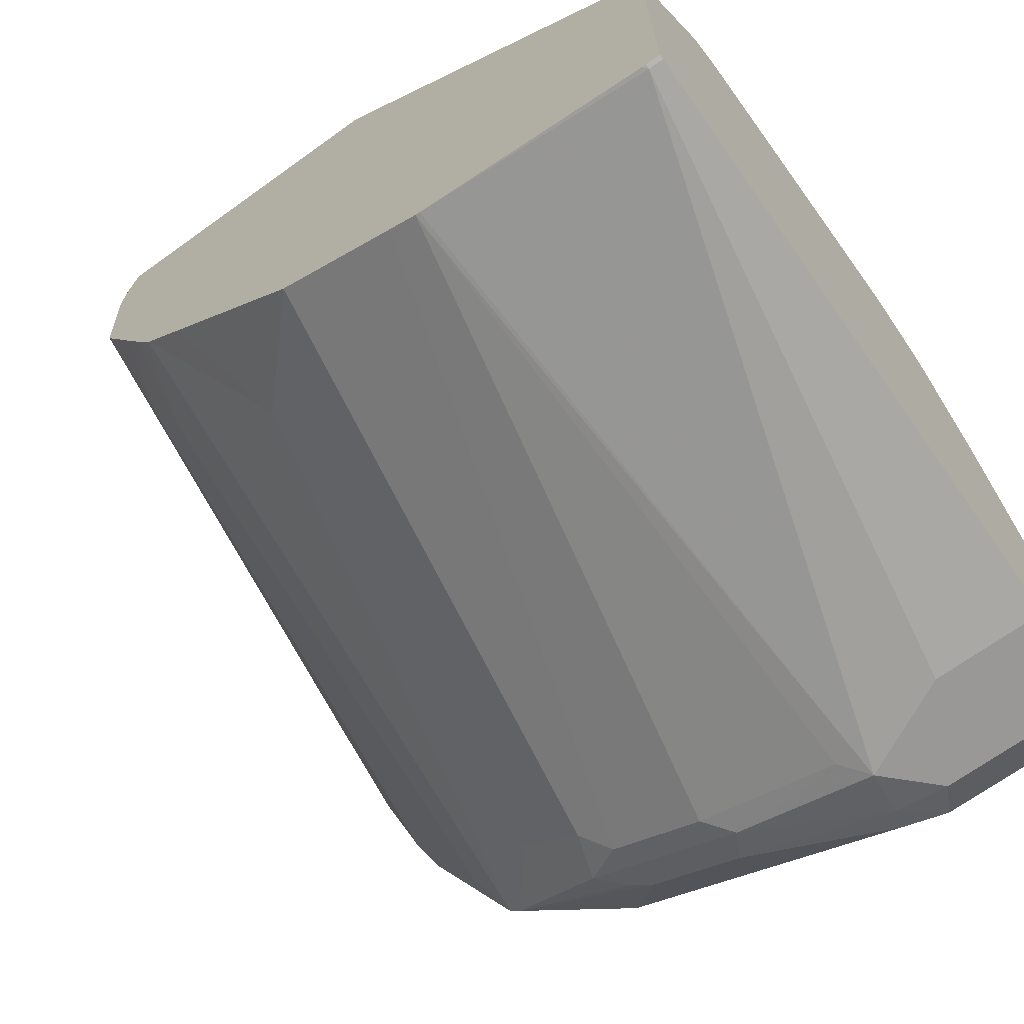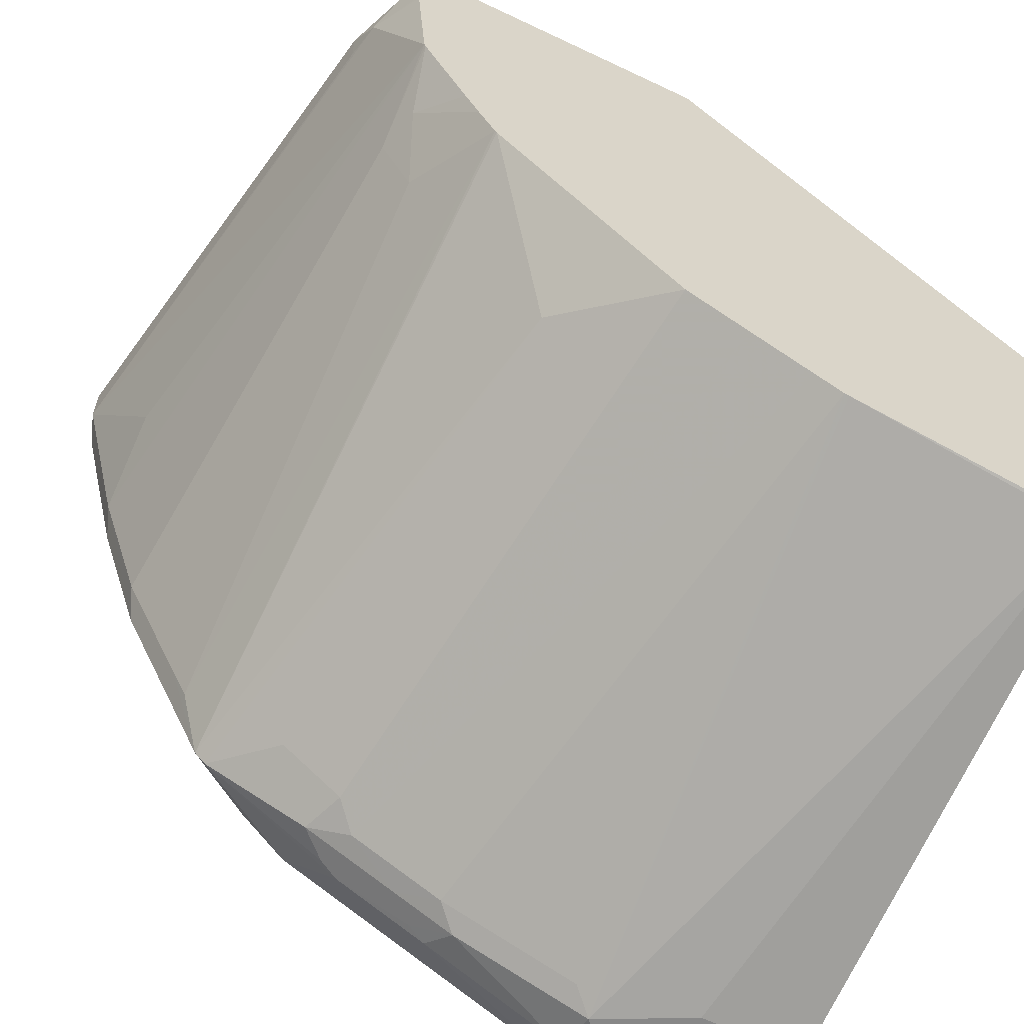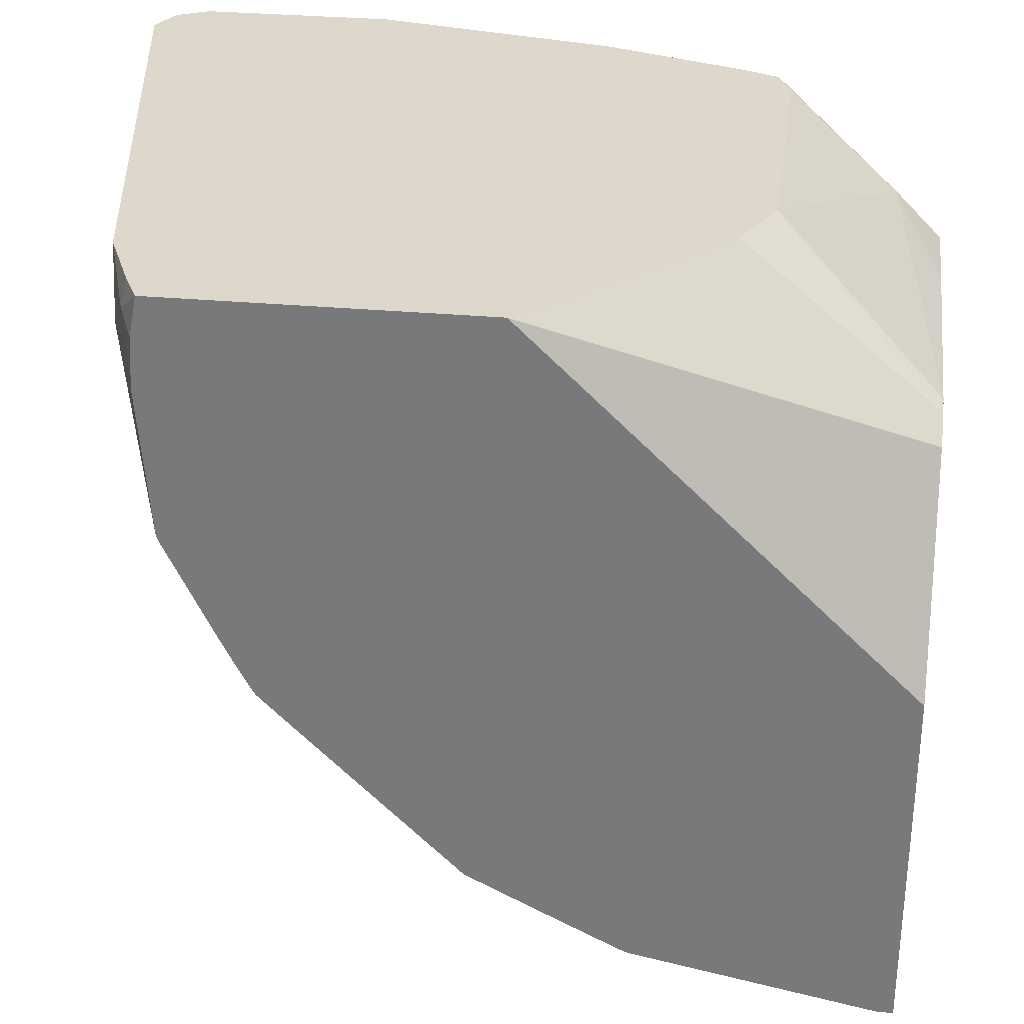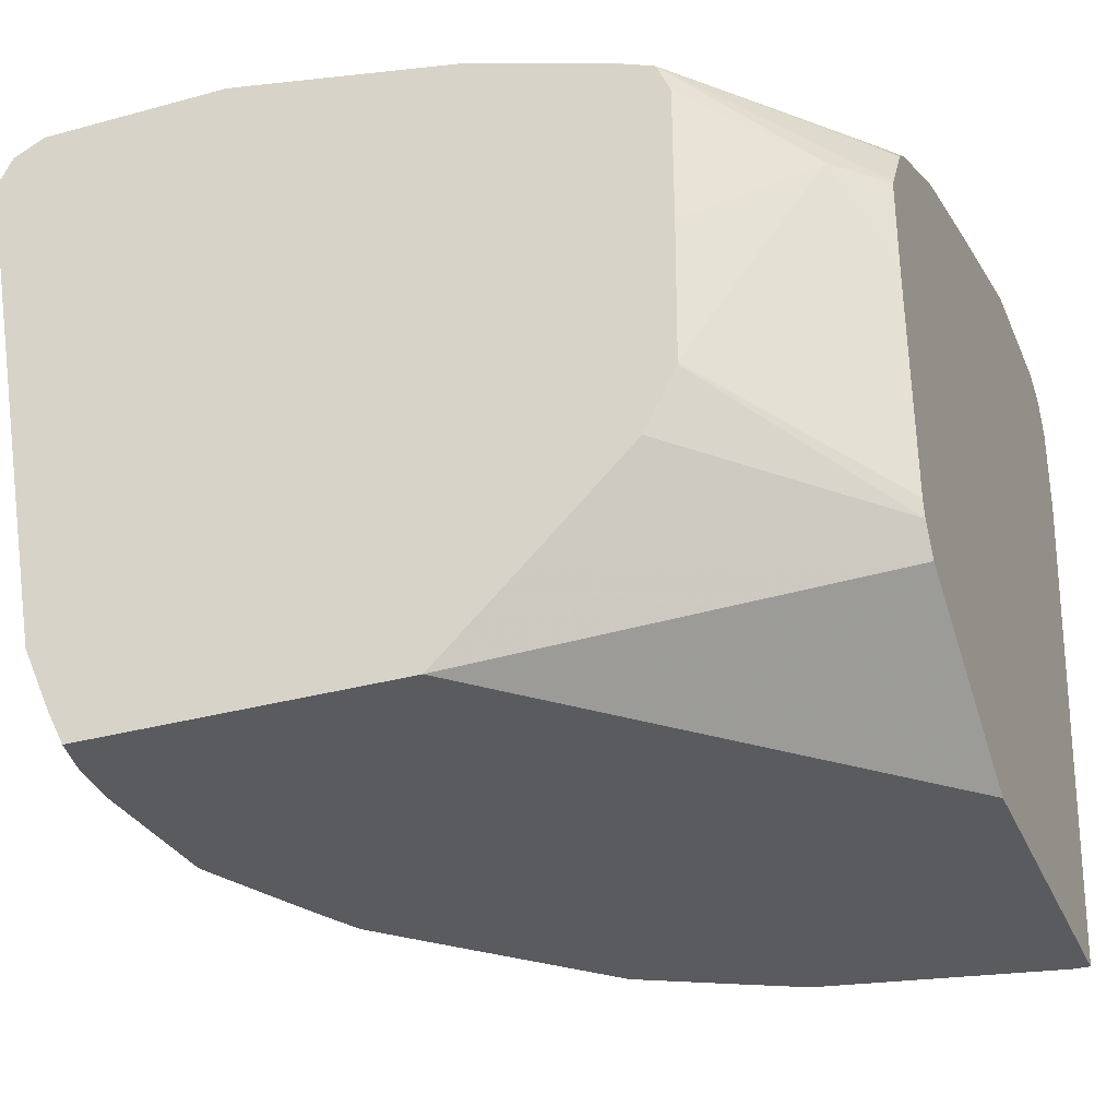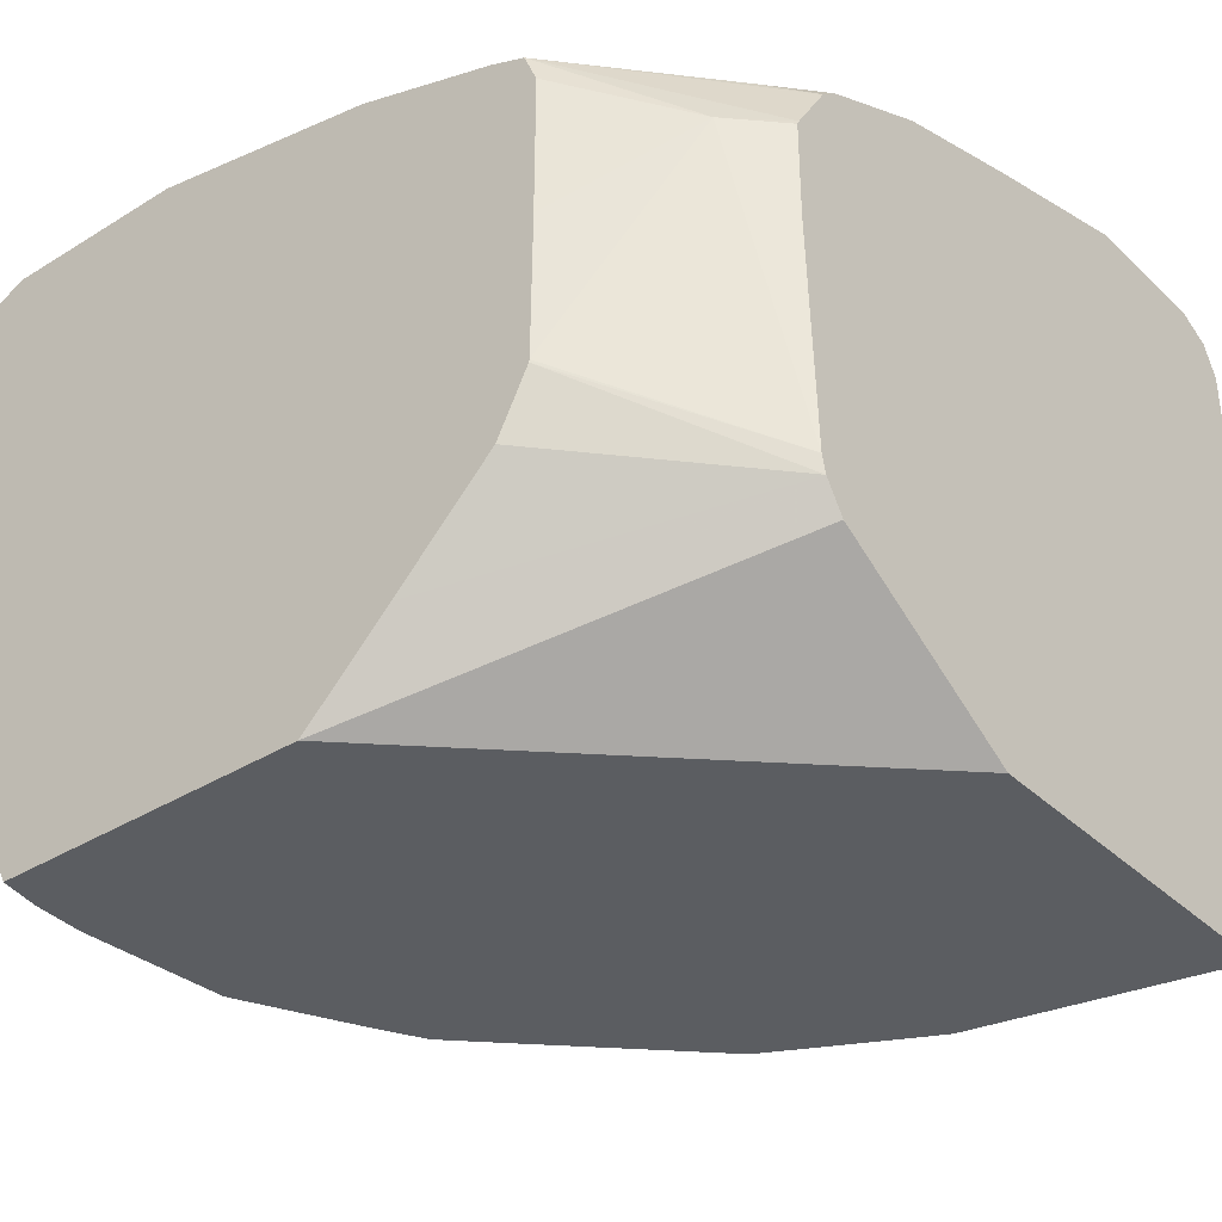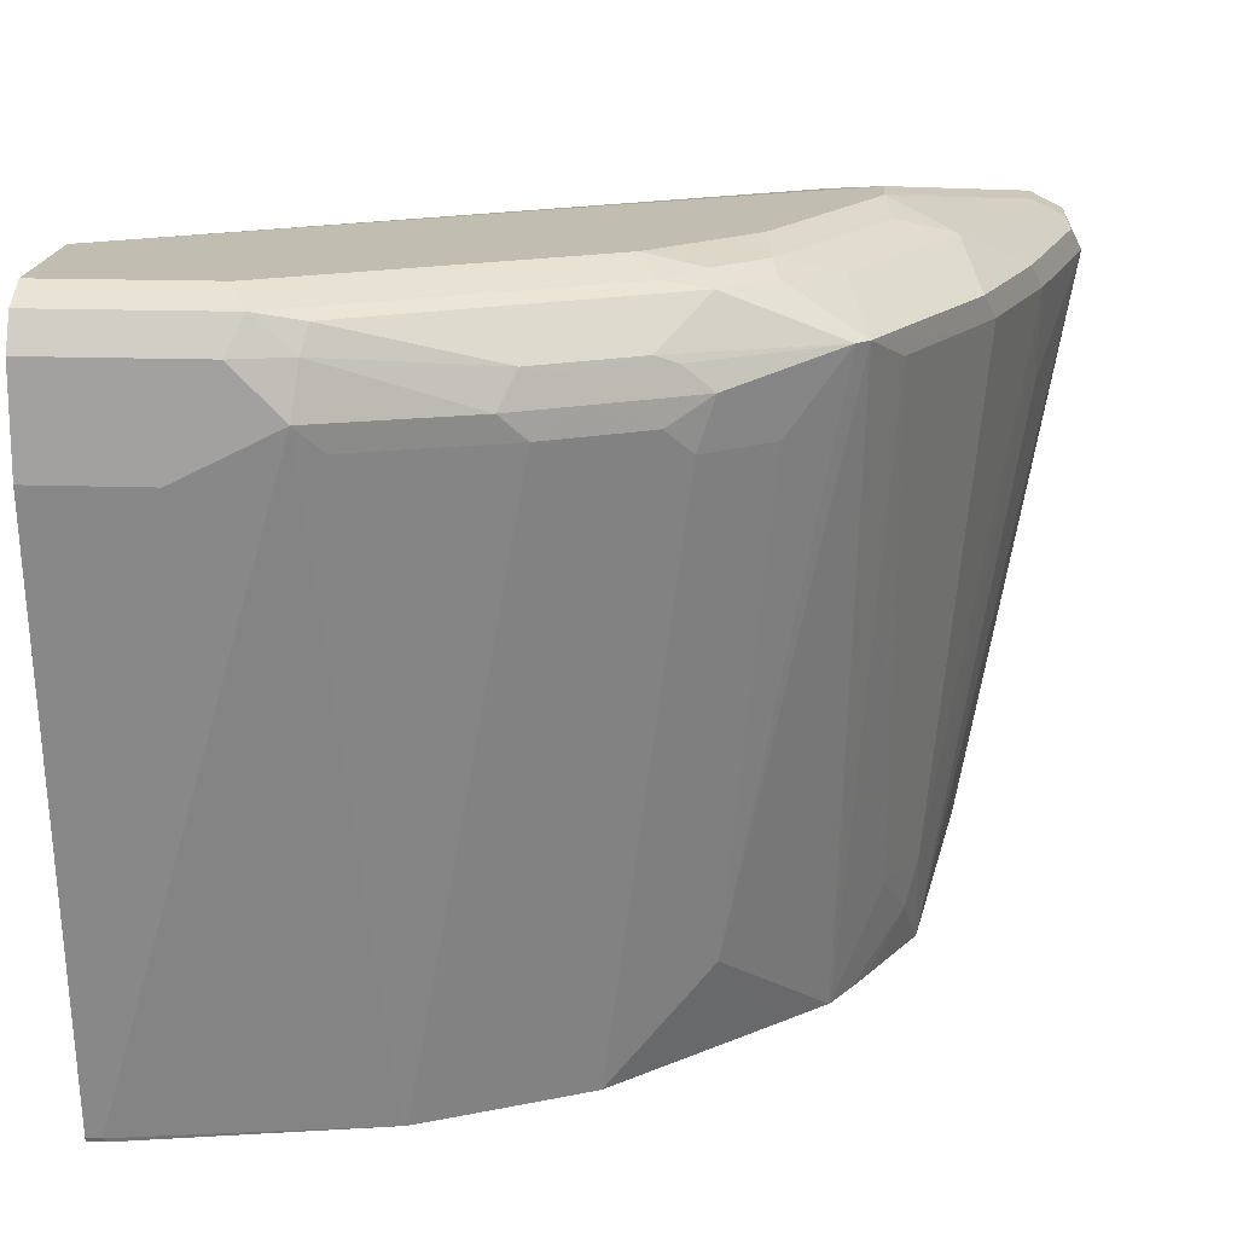
<metadata>
{"format":"obj","ext":"obj","renderer":"f3d","projection":"perspective","resolution":1024,"background":"white","views":[{"elev":-68.6,"azim":35.8,"up":"+Z"},{"elev":-62.3,"azim":-25.7,"up":"+Z"},{"elev":31.2,"azim":7.4,"up":"+Z"},{"elev":-32.8,"azim":20.8,"up":"+Y"},{"elev":-35.7,"azim":39.2,"up":"+Y"},{"elev":17.0,"azim":-175.9,"up":"+Y"}]}
</metadata>
<code>
v 0.006018 0.9048 -0.3418
v 0.006018 0.9182 -0.3351
v 0.006018 0.8646 -0.3418
v -0.06034 0.9048 -0.3418
v 0.006018 0.9249 -0.3217
v -0.06705 0.9182 -0.3351
v 0.006018 0.6233 -0.3016
v -0.04022 0.8646 -0.3418
v -0.08043 0.8847 -0.3418
v -0.08295 0.9048 -0.3368
v 0.006018 0.9249 -0.2614
v -0.06034 0.9249 -0.3217
v -0.08547 0.9149 -0.3318
v -0.1475 0.9182 -0.2949
v -0.1408 0.9249 -0.2815
v 0.006018 0.6216 -0.3009
v -8.81e-06 0.6233 -0.3016
v -0.1006 0.6216 -0.2815
v -0.1026 0.6216 -0.281
v -0.09051 0.8747 -0.3368
v -0.1408 0.8847 -0.3217
v -0.1475 0.8981 -0.315
v 0.006018 0.9013 -0.1852
v -0.2614 0.9249 -0.1207
v -0.2413 0.9048 0.0008996
v -0.1408 0.8847 0.0008996
v -0.1659 0.9149 -0.2915
v -0.1877 0.9182 -0.2748
v -0.1809 0.9249 -0.2614
v 0.006018 0.6216 -0.1499
v -8.81e-06 0.6216 -0.3009
v -0.001779 0.6216 -0.3007
v -0.1148 0.6216 -0.2749
v -0.1508 0.8747 -0.3167
v -0.1676 0.8847 -0.3083
v -0.1559 0.8948 -0.3117
v -0.1877 0.8981 -0.2949
v 0.006018 0.8812 -0.1249
v -0.2614 0.9249 -0.1408
v -0.3217 0.9048 0.0008996
v -0.08043 0.8646 0.0008996
v -0.2061 0.9149 -0.2714
v -0.2036 0.9199 -0.2614
v -0.2011 0.9249 -0.2413
v 0.006018 0.6703 -0.06704
v -0.1499 0.6216 0.0008996
v -0.1406 0.6216 -0.2618
v -0.191 0.8747 -0.2966
v -0.2078 0.8847 -0.2882
v -0.196 0.8948 -0.2915
v -0.2513 0.8948 -0.2563
v -0.06545 0.8583 0.0008996
v 0.006018 0.8792 -0.1209
v -0.2639 0.9199 -0.1609
v -0.2882 0.9115 -0.1408
v -0.3351 0.8981 -0.02014
v -0.3217 0.9048 -0.02014
v -0.2413 0.9249 -0.1809
v -0.3223 0.9045 0.0008996
v -0.248 0.8981 -0.2547
v -0.2262 0.9149 -0.2513
v -0.2237 0.9199 -0.2413
v -0.2212 0.9249 -0.2212
v 0.006018 0.6825 -0.05912
v -0.114 0.6569 0.0008996
v -0.2824 0.6216 0.0008996
v -0.1676 0.6216 -0.248
v -0.2011 0.8646 -0.289
v -0.2279 0.8646 -0.2681
v -0.2078 0.6636 -0.2279
v -0.2564 0.8948 -0.2513
v -0.05987 0.845 0.0008996
v -0.01342 0.8244 -0.03352
v 0.006018 0.8264 -0.05433
v 0.006018 0.8505 -0.06936
v -0.01009 0.8546 -0.0553
v 0.006018 0.8566 -0.07644
v -0.2438 0.9199 -0.201
v -0.248 0.9115 -0.2212
v -0.2966 0.8948 -0.1709
v -0.3167 0.8948 -0.1106
v -0.315 0.8981 -0.1006
v -0.3368 0.8948 -0.03017
v -0.3418 0.8847 -0.02014
v -0.3351 0.8981 0.0008996
v 0.006018 0.6897 -0.05735
v -0.06058 0.7228 0.0008996
v -0.06695 0.7101 0.0008996
v -0.07342 0.6972 0.0008996
v -0.2894 0.6356 0.0008996
v -0.2915 0.6334 -0.01007
v -0.2856 0.6216 -0.01598
v -0.2293 0.6216 -0.1866
v -0.2477 0.6216 -0.1682
v -0.2681 0.8847 -0.2279
v -0.2748 0.8847 -0.2145
v -0.2882 0.8847 -0.1877
v -0.2949 0.8847 -0.1742
v -0.2485 0.6216 -0.167
v -0.05987 0.7847 0.0008996
v 0.006018 0.7842 -0.05329
v 0.006018 0.8244 -0.05329
v -0.06034 0.7239 0.0008996
v -0.3016 0.8847 -0.1609
v -0.3217 0.8847 -0.1006
v -0.3418 0.8847 0.0008996
v -0.3217 0.8445 -0.08046
v -0.2821 0.6216 -0.09878
v -0.2982 0.6468 -0.02349
v -0.3016 0.6636 -0.02014
v -0.3016 0.6636 0.0008996
v -0.2867 0.6216 -0.03537
v -0.2681 0.6636 -0.1475
v -0.2748 0.6636 -0.1341
v -0.2815 0.6636 -0.1207
v -0.2559 0.6216 -0.153
v -0.2815 0.6216 -0.1006
v -0.2867 0.6216 -0.03805
v -0.2765 0.6434 -0.1232
v -0.2621 0.6216 -0.1408
f 55 82 56
f 55 81 82
f 55 80 81
f 55 71 80
f 54 79 55
f 52 77 53
f 54 58 78
f 52 76 77
f 52 75 76
f 55 79 71
f 54 78 79
f 56 83 84
f 61 79 62
f 56 106 85
f 56 85 59
f 56 59 57
f 56 82 81
f 56 81 83
f 58 63 62
f 58 62 78
f 60 71 61
f 61 71 79
f 62 79 78
f 52 74 75
f 64 86 87
f 56 84 106
f 52 73 74
f 38 52 53
f 51 71 60
f 64 87 88
f 37 49 50
f 37 50 51
f 37 51 42
f 38 41 52
f 39 54 55
f 39 55 56
f 39 56 57
f 39 58 54
f 40 57 59
f 42 51 60
f 42 60 61
f 52 72 73
f 42 61 43
f 43 62 63
f 43 63 44
f 45 64 65
f 45 65 46
f 47 67 68
f 47 68 48
f 48 68 49
f 49 68 69
f 49 69 51
f 49 51 50
f 51 69 70
f 51 70 71
f 43 61 62
f 64 88 89
f 105 108 107
f 66 90 91
f 86 103 87
f 90 111 91
f 91 111 109
f 91 109 112
f 91 112 92
f 95 113 114
f 95 114 96
f 95 99 113
f 96 114 97
f 97 114 115
f 97 115 98
f 98 115 104
f 84 111 106
f 99 116 113
f 105 115 108
f 36 49 37
f 108 115 117
f 108 118 109
f 109 111 110
f 109 118 112
f 113 116 119
f 113 119 114
f 114 119 115
f 115 119 117
f 116 120 119
f 117 119 120
f 104 115 105
f 64 89 65
f 84 110 111
f 84 108 109
f 66 91 92
f 67 93 70
f 67 70 69
f 67 69 68
f 70 93 94
f 70 94 71
f 71 95 96
f 71 96 97
f 71 97 98
f 71 98 80
f 71 94 99
f 71 99 95
f 84 109 110
f 72 100 73
f 73 101 102
f 73 102 74
f 73 100 103
f 73 103 86
f 75 77 76
f 80 98 104
f 80 104 105
f 80 105 81
f 81 105 84
f 81 84 83
f 84 105 107
f 84 107 108
f 73 86 101
f 35 49 36
f 35 48 49
f 1 101 86
f 5 29 44
f 5 44 63
f 5 63 58
f 5 58 39
f 5 39 24
f 6 10 13
f 6 13 27
f 6 27 14
f 6 14 15
f 6 15 12
f 7 16 31
f 7 31 17
f 5 15 29
f 8 17 9
f 9 19 20
f 9 20 21
f 9 21 10
f 9 17 18
f 10 21 22
f 10 22 13
f 11 24 25
f 11 25 26
f 11 26 23
f 13 22 27
f 14 27 42
f 14 42 28
f 9 18 19
f 14 28 15
f 5 12 15
f 4 9 10
f 1 2 5
f 1 5 11
f 1 11 23
f 1 23 38
f 1 38 53
f 1 53 77
f 1 77 75
f 1 75 74
f 1 74 102
f 1 102 101
f 34 48 35
f 1 86 64
f 4 10 6
f 1 64 45
f 1 30 16
f 1 16 7
f 1 7 3
f 1 3 8
f 1 8 9
f 1 9 4
f 1 4 6
f 1 6 2
f 2 6 12
f 2 12 5
f 3 7 17
f 3 17 8
f 1 45 30
f 15 28 29
f 5 24 11
f 16 46 66
f 24 57 40
f 24 40 25
f 25 40 59
f 25 59 85
f 25 85 106
f 25 106 111
f 25 111 90
f 25 90 66
f 25 66 46
f 25 46 65
f 25 65 89
f 25 89 88
f 24 39 57
f 25 88 87
f 25 103 100
f 25 100 72
f 25 72 52
f 25 52 41
f 25 41 26
f 26 41 38
f 16 30 46
f 28 43 29
f 29 43 44
f 30 45 46
f 33 47 48
f 33 48 34
f 25 87 103
f 23 26 38
f 28 42 43
f 22 37 42
f 22 42 27
f 16 66 92
f 16 92 112
f 16 112 118
f 16 108 117
f 16 117 120
f 16 120 116
f 16 116 99
f 16 99 94
f 16 94 93
f 16 93 67
f 16 67 47
f 16 47 33
f 16 118 108
f 16 19 18
f 16 33 19
f 21 36 22
f 21 34 35
f 20 34 21
f 19 34 20
f 21 35 36
f 17 32 18
f 17 31 32
f 16 32 31
f 16 18 32
f 19 33 34
f 22 36 37

</code>
